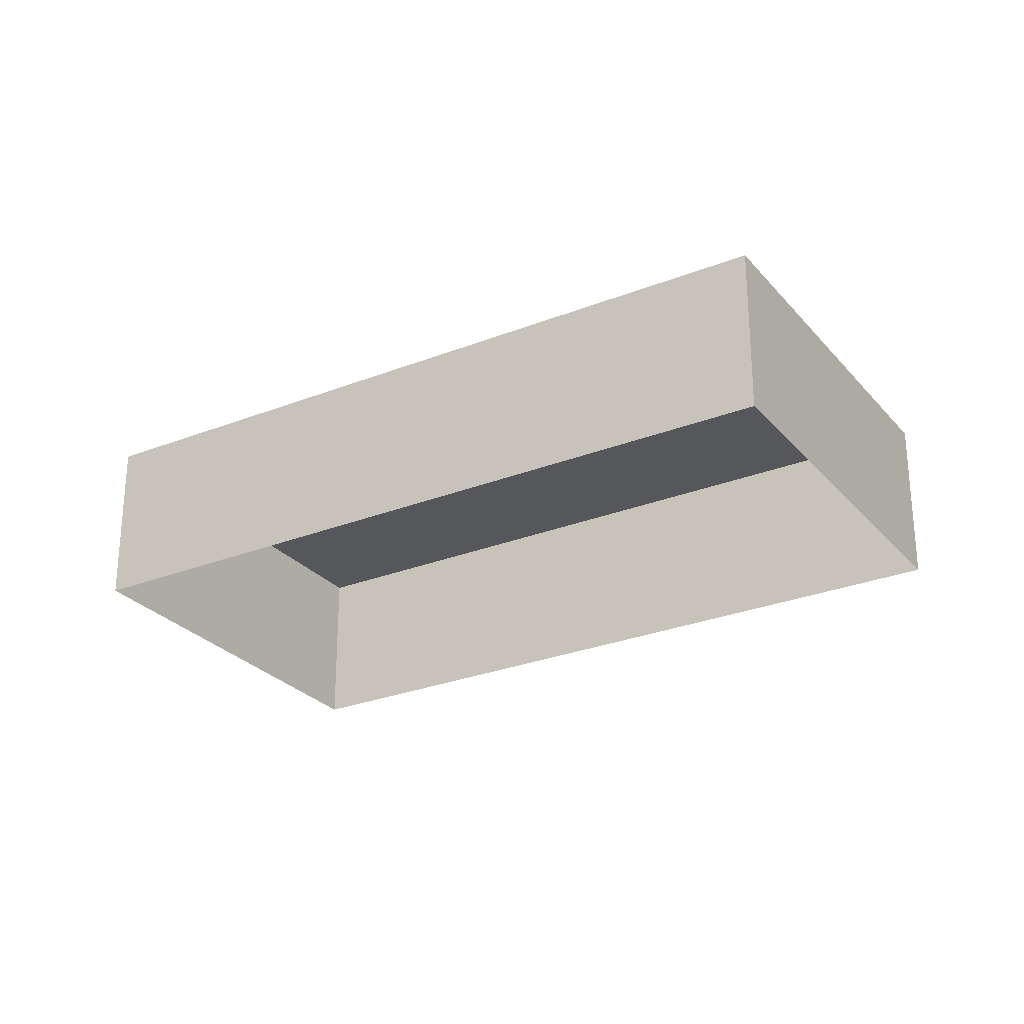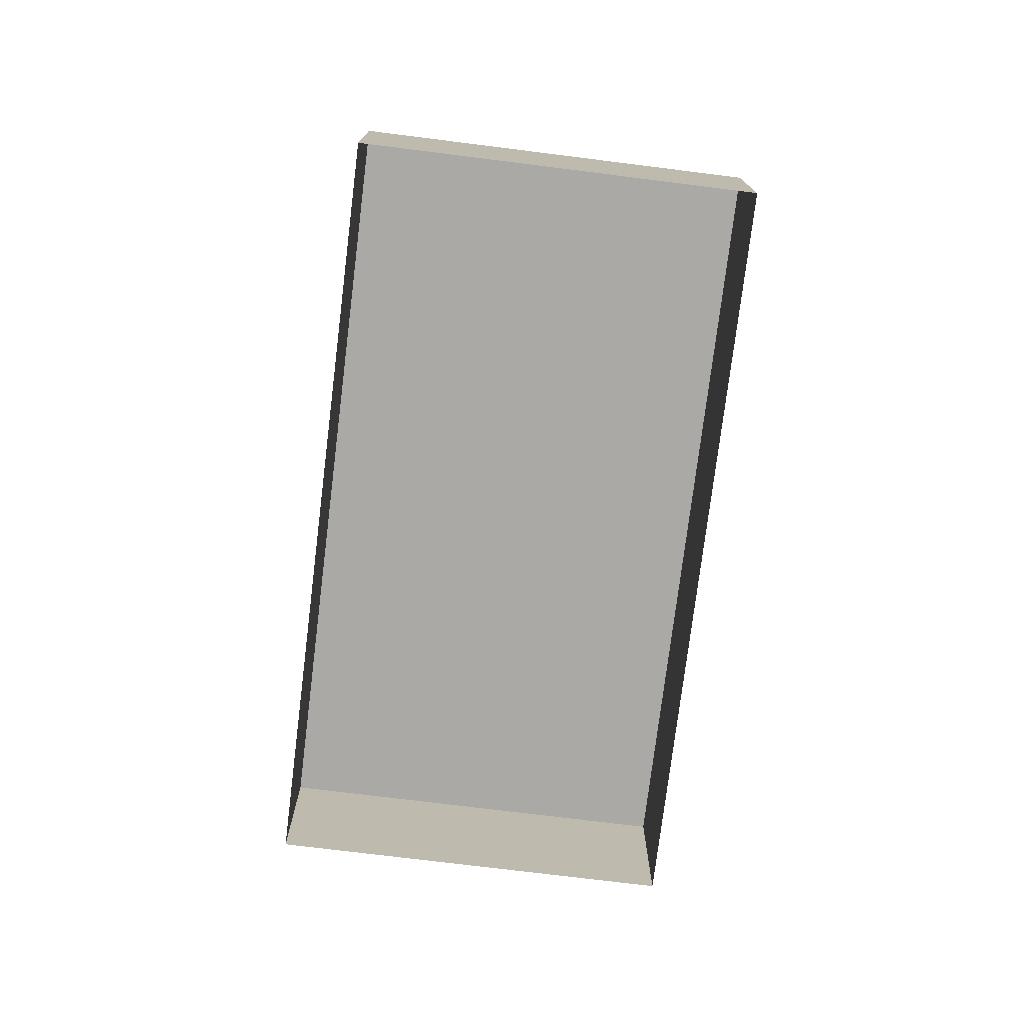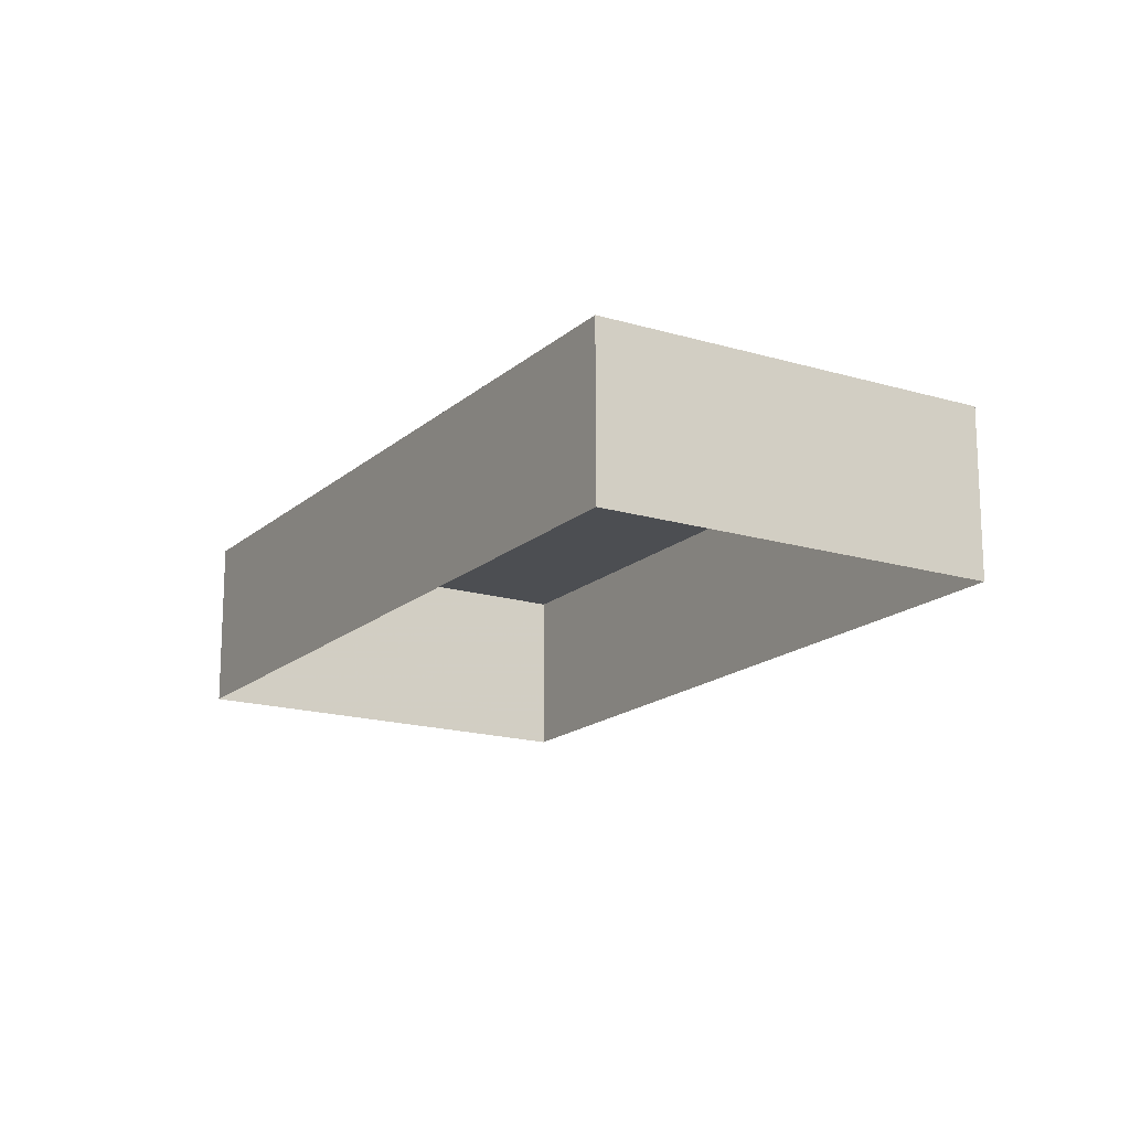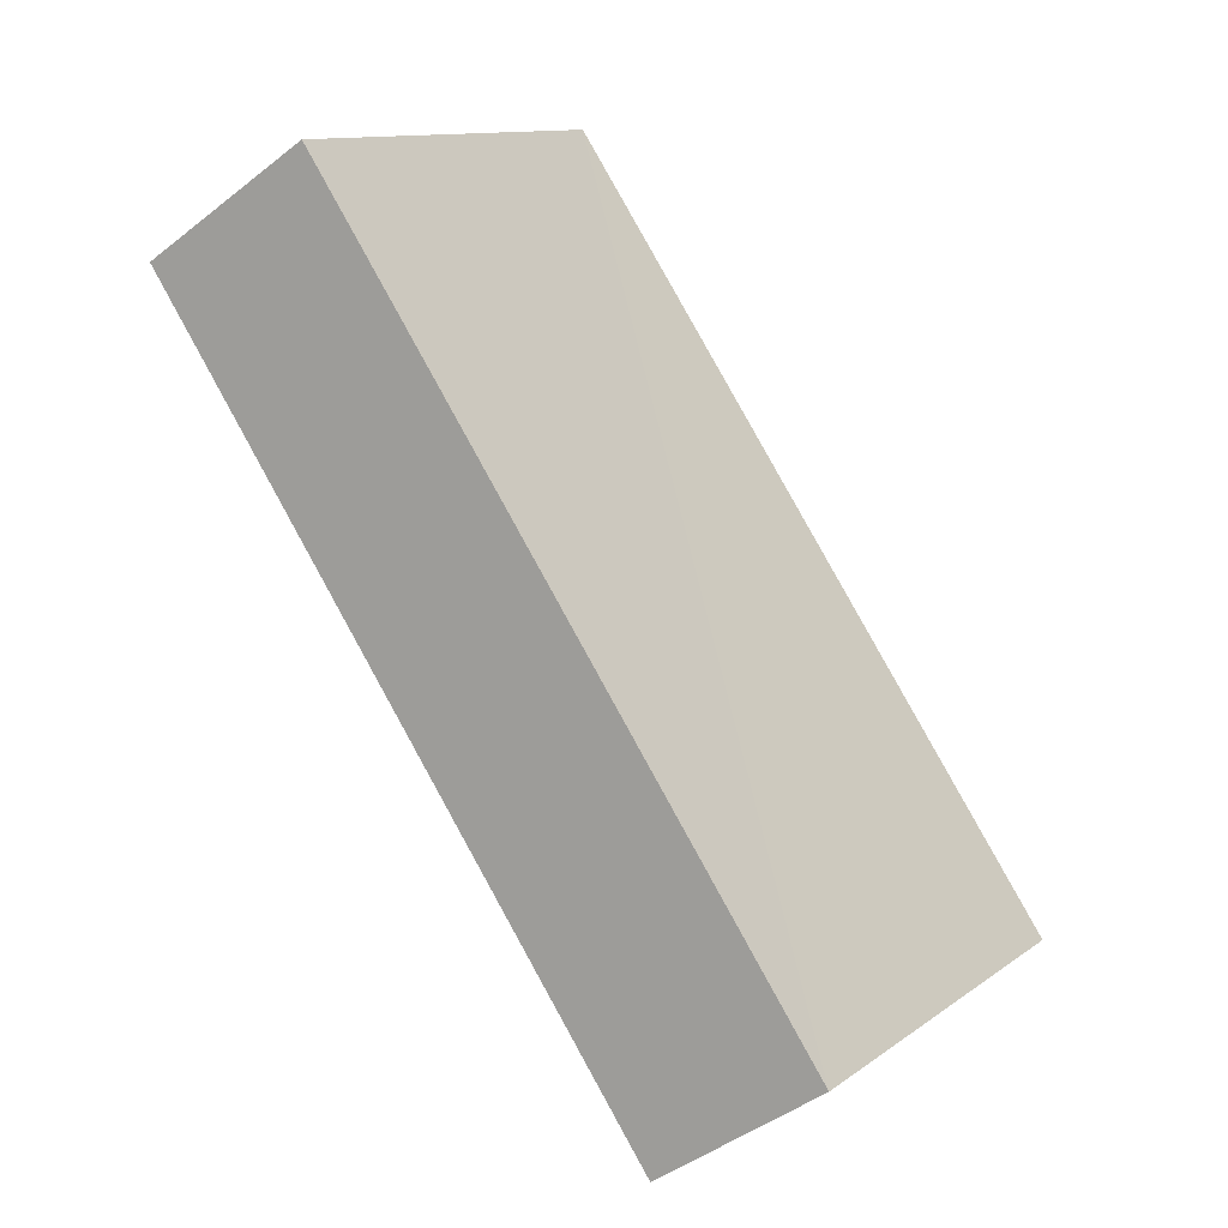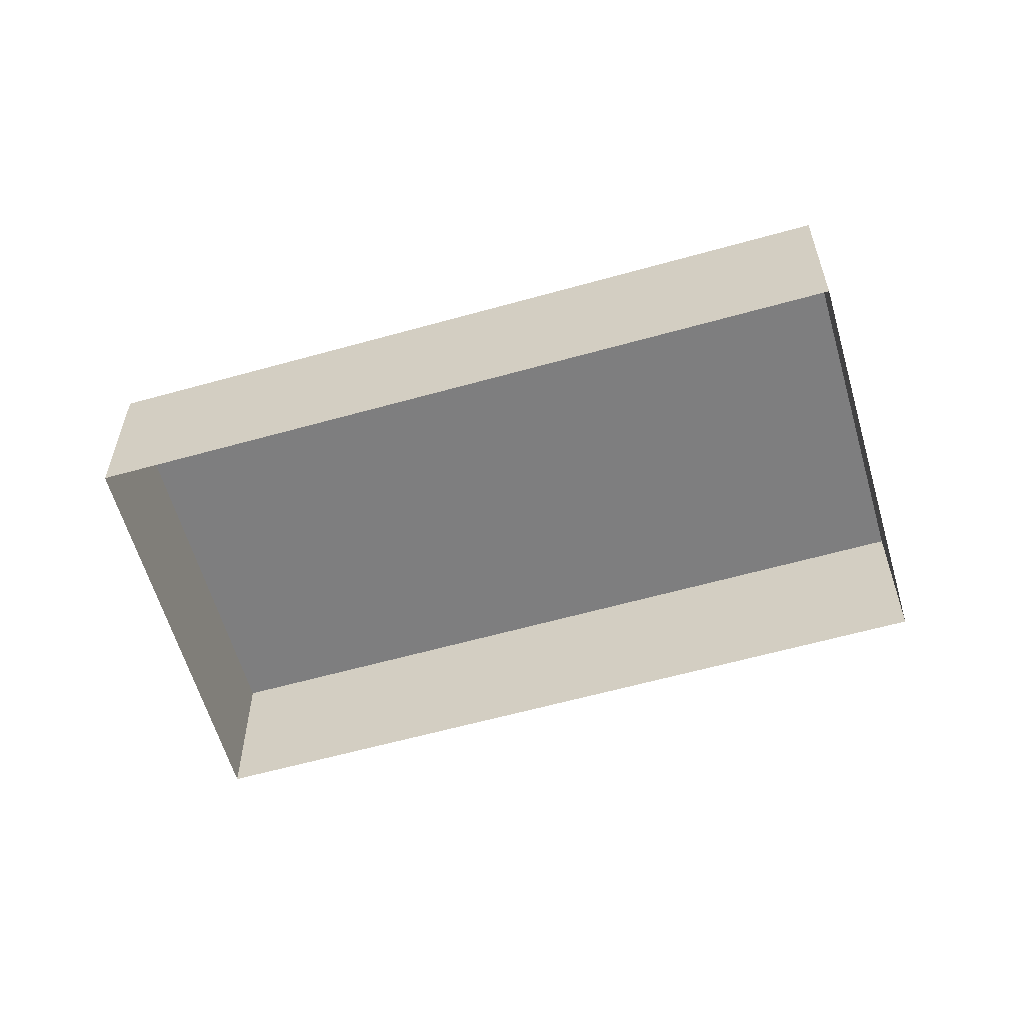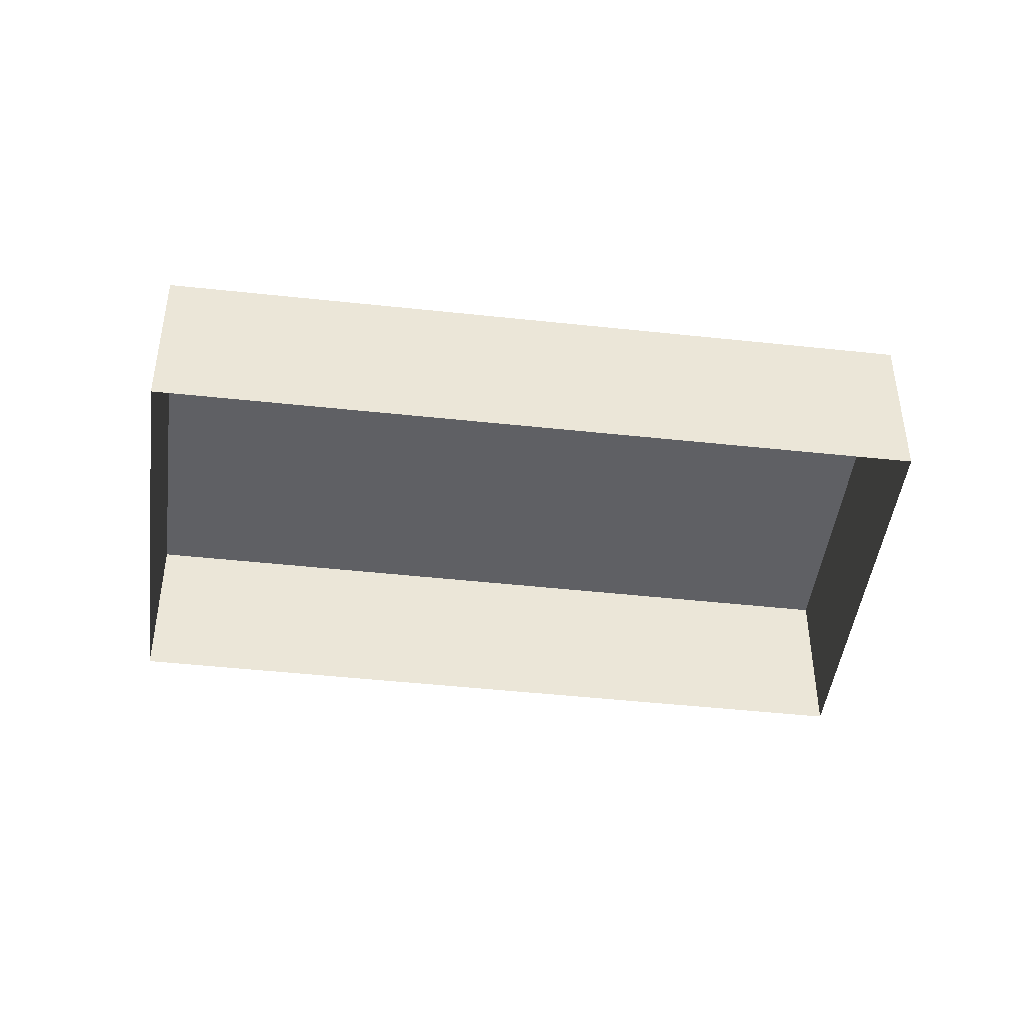
<metadata>
{"format":"obj","ext":"obj","renderer":"f3d","projection":"perspective","resolution":1024,"background":"white","views":[{"elev":-27.2,"azim":-13.7,"up":"+Z"},{"elev":-75.6,"azim":37.9,"up":"+Z"},{"elev":-16.9,"azim":13.7,"up":"+Z"},{"elev":-43.3,"azim":-46.9,"up":"+Y"},{"elev":-59.4,"azim":150.9,"up":"+Z"},{"elev":-45.1,"azim":127.7,"up":"+Z"}]}
</metadata>
<code>
v -2.238e+05 -1.272e+05 17.22
v -2.238e+05 -1.273e+05 17.22
v -2.238e+05 -1.272e+05 17.22
v -2.238e+05 -1.273e+05 17.22
v -2.238e+05 -1.273e+05 18.96
v -2.238e+05 -1.272e+05 18.96
v -2.238e+05 -1.272e+05 18.96
v -2.238e+05 -1.273e+05 18.96
f 1 2 3
f 1 4 2
f 5 6 7
f 5 8 6
f 7 1 3
f 7 6 1
f 5 2 4
f 8 5 4
f 5 3 2
f 5 7 3
f 6 4 1
f 6 8 4

</code>
